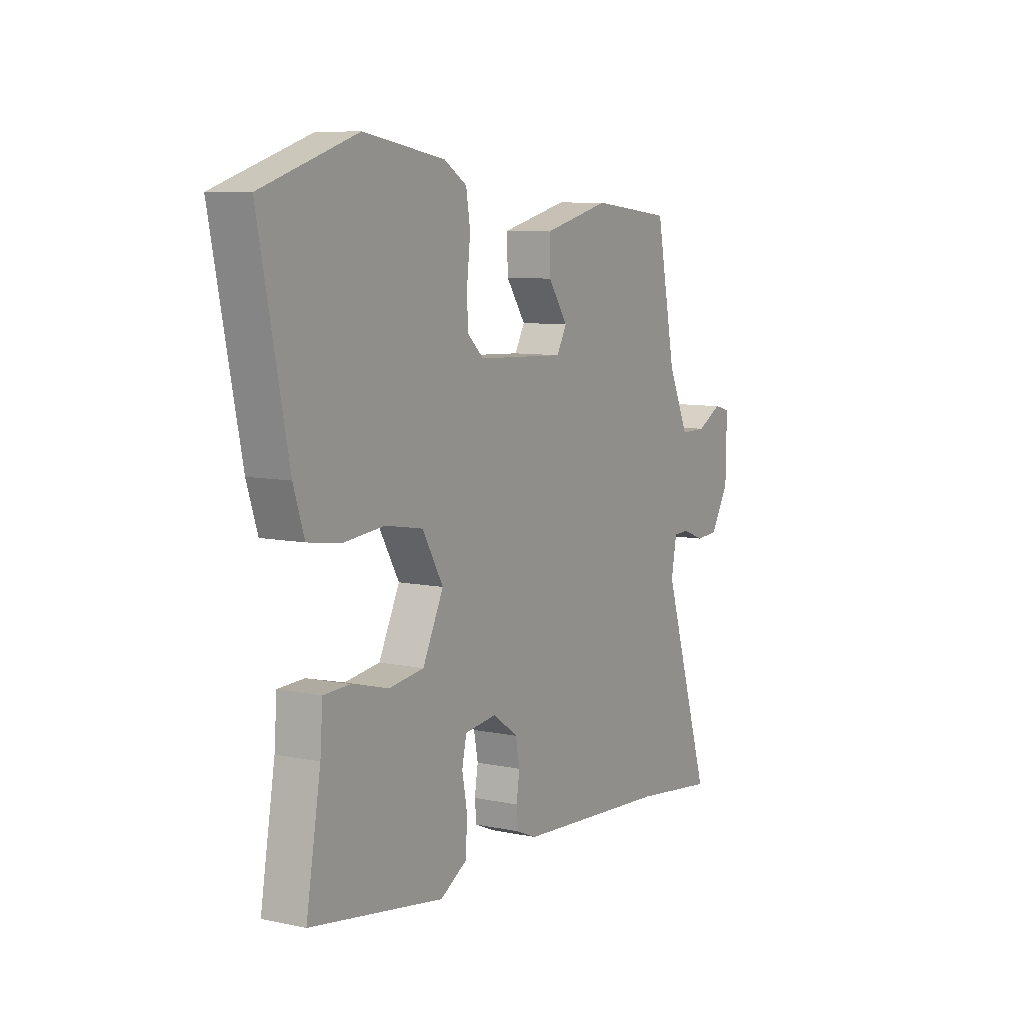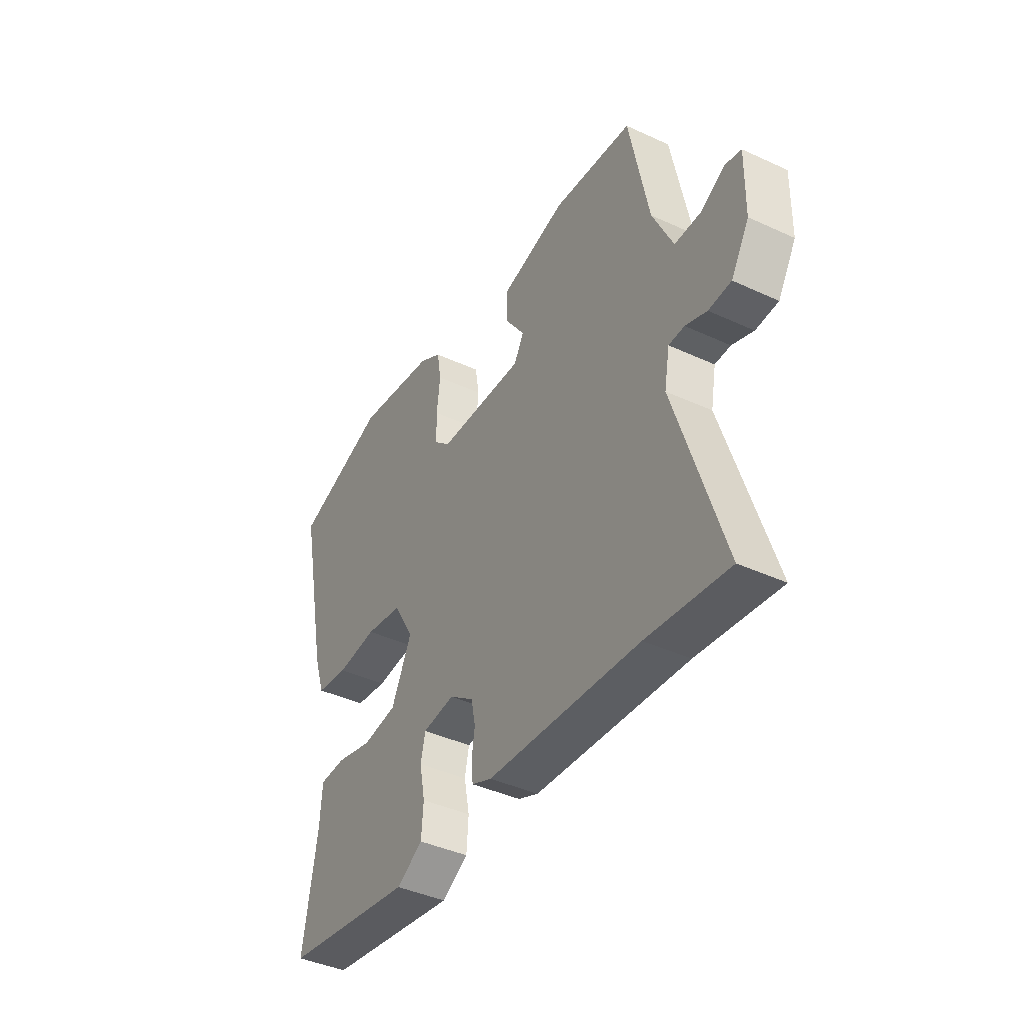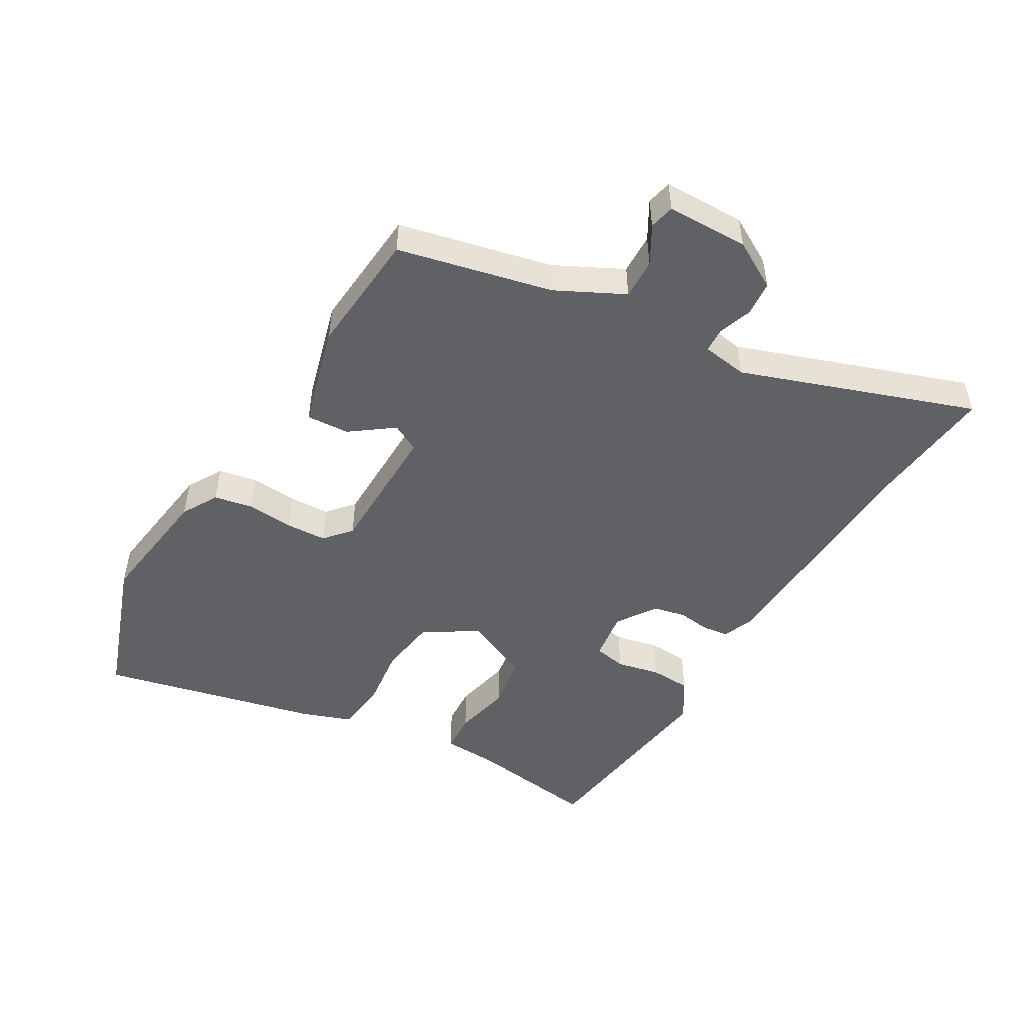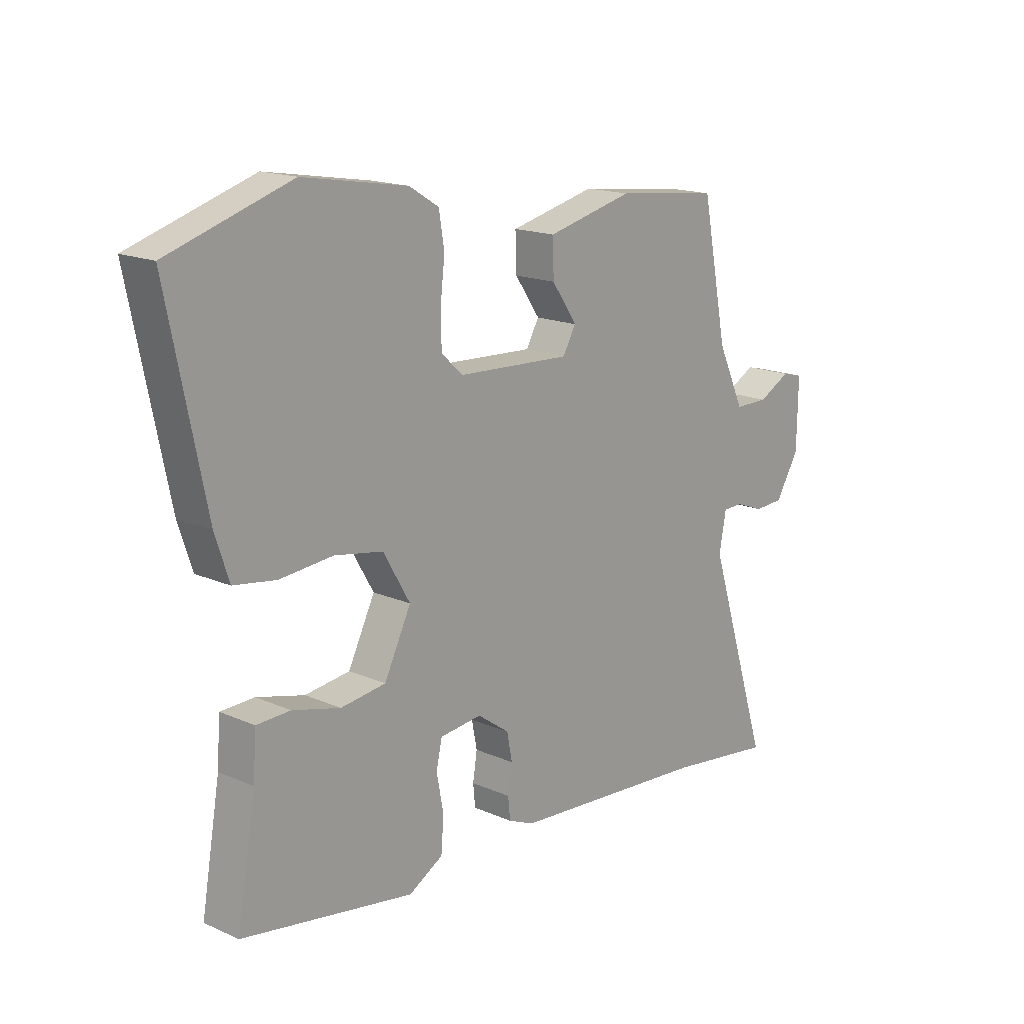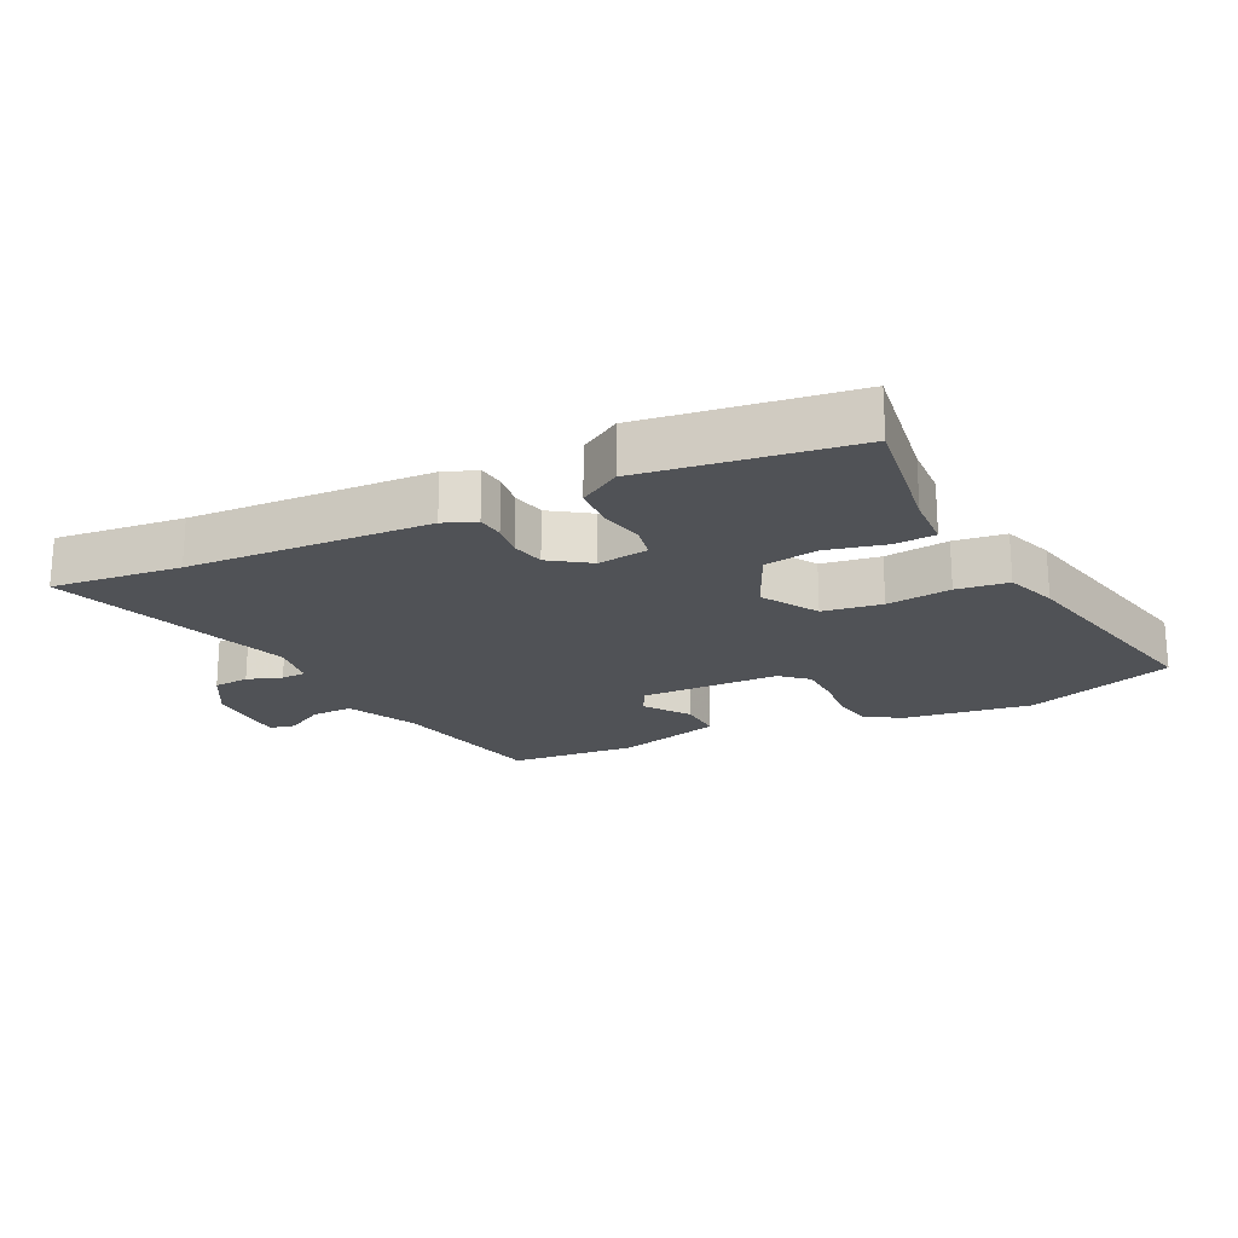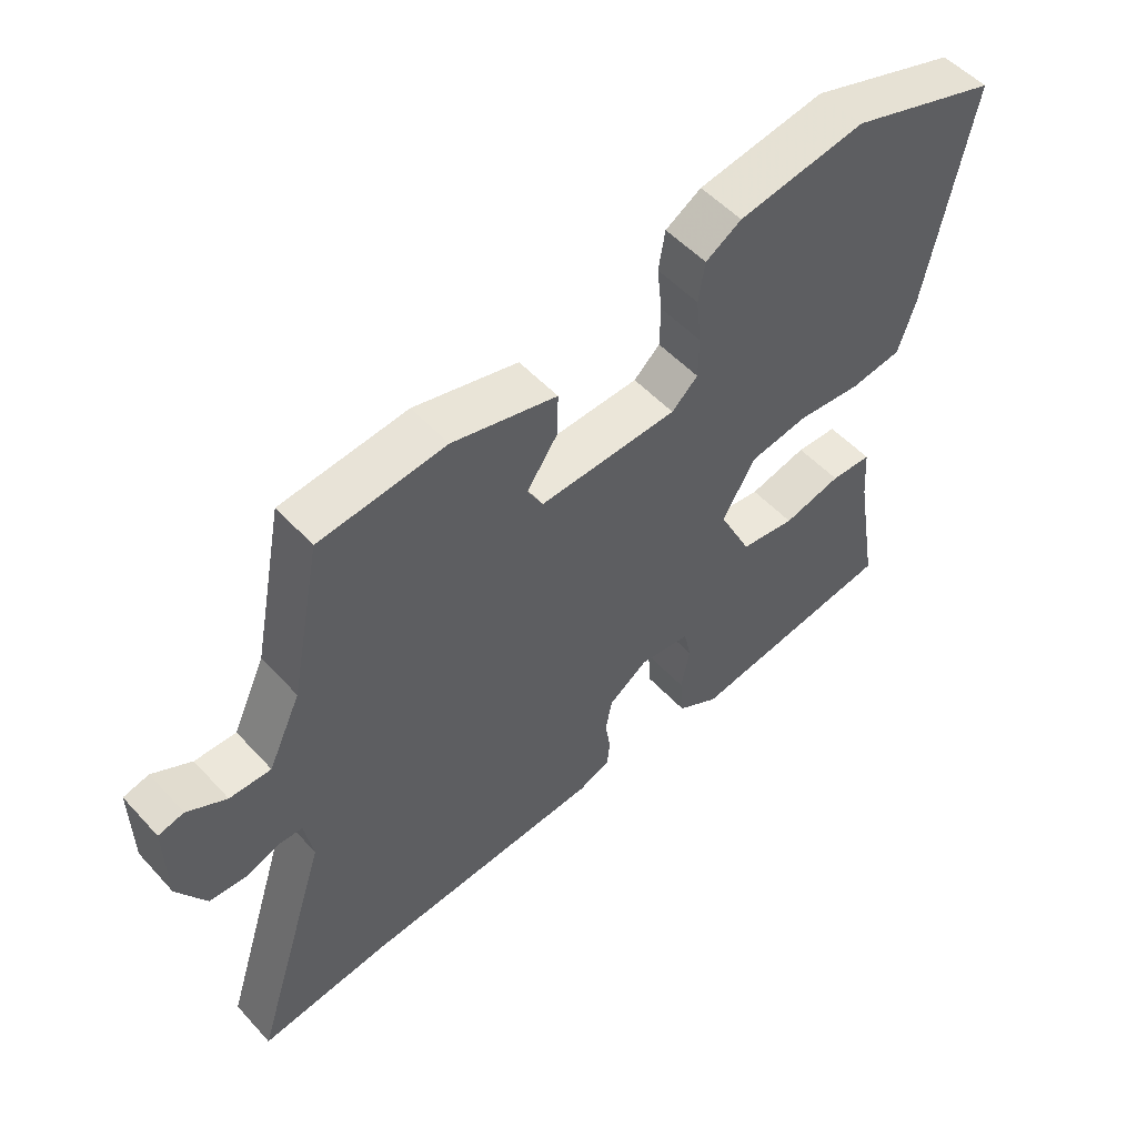
<metadata>
{"format":"obj","ext":"obj","renderer":"f3d","projection":"perspective","resolution":1024,"background":"white","views":[{"elev":8.4,"azim":-60.1,"up":"+Z"},{"elev":-41.4,"azim":60.8,"up":"+Z"},{"elev":-49.4,"azim":61.4,"up":"+Y"},{"elev":16.7,"azim":-48.2,"up":"+Z"},{"elev":-21.0,"azim":-152.7,"up":"+Y"},{"elev":52.3,"azim":138.9,"up":"+Z"}]}
</metadata>
<code>
v 0.655 0.07 -0.52
v 0.457 0.07 -0.494
v 0.086 0.07 -0.466
v 0.037 0.07 -0.445
v 0.033 0.07 -0.404
v 0.041 0.07 -0.353
v 0.031 0.07 -0.302
v -0.029 0.07 -0.259
v -0.107 0.07 -0.268
v -0.118 0.07 -0.318
v -0.105 0.07 -0.386
v -0.11 0.07 -0.45
v -0.174 0.07 -0.487
v -0.494 0.07 -0.434
v -0.459 0.07 -0.229
v -0.453 0.07 -0.146
v -0.39 0.07 -0.144
v -0.301 0.07 -0.167
v -0.217 0.07 -0.156
v -0.167 0.07 -0.054
v -0.217 0.07 0.032
v -0.307 0.07 0.048
v -0.406 0.07 0.039
v -0.485 0.07 0.051
v -0.511 0.07 0.13
v -0.581 0.07 0.474
v -0.353 0.07 0.547
v -0.158 0.07 0.514
v -0.103 0.07 0.48
v -0.093 0.07 0.419
v -0.101 0.07 0.347
v -0.1 0.07 0.283
v -0.06 0.07 0.246
v 0.152 0.07 0.236
v 0.176 0.07 0.279
v 0.129 0.07 0.347
v 0.127 0.07 0.414
v 0.288 0.07 0.453
v 0.482 0.07 0.431
v 0.53 0.07 0.189
v 0.58 0.07 0.082
v 0.643 0.07 0.082
v 0.703 0.07 0.114
v 0.742 0.07 0.104
v 0.74 0.07 -0.024
v 0.696 0.07 -0.097
v 0.641 0.07 -0.1
v 0.589 0.07 -0.08
v 0.551 0.07 -0.081
v 0.538 0.07 -0.152
v 0.655 0 -0.52
v 0.457 0 -0.494
v 0.086 0 -0.466
v 0.037 0 -0.445
v 0.033 0 -0.404
v 0.041 0 -0.353
v 0.031 0 -0.302
v -0.029 0 -0.259
v -0.107 0 -0.268
v -0.118 0 -0.318
v -0.105 0 -0.386
v -0.11 0 -0.45
v -0.174 0 -0.487
v -0.494 0 -0.434
v -0.459 0 -0.229
v -0.453 0 -0.146
v -0.39 0 -0.144
v -0.301 0 -0.167
v -0.217 0 -0.156
v -0.167 0 -0.054
v -0.217 0 0.032
v -0.307 0 0.048
v -0.406 0 0.039
v -0.485 0 0.051
v -0.511 0 0.13
v -0.581 0 0.474
v -0.353 0 0.547
v -0.158 0 0.514
v -0.103 0 0.48
v -0.093 0 0.419
v -0.101 0 0.347
v -0.1 0 0.283
v -0.06 0 0.246
v 0.152 0 0.236
v 0.176 0 0.279
v 0.129 0 0.347
v 0.127 0 0.414
v 0.288 0 0.453
v 0.482 0 0.431
v 0.53 0 0.189
v 0.58 0 0.082
v 0.643 0 0.082
v 0.703 0 0.114
v 0.742 0 0.104
v 0.74 0 -0.024
v 0.696 0 -0.097
v 0.641 0 -0.1
v 0.589 0 -0.08
v 0.551 0 -0.081
v 0.538 0 -0.152
f 46 47 48
f 45 46 48
f 44 45 48
f 43 44 48
f 42 43 48
f 41 42 48 49
f 40 41 49 50
f 39 40 50
f 38 39 50
f 37 38 50
f 36 37 50
f 35 36 50
f 29 30 31
f 28 29 31
f 27 28 31
f 26 27 31
f 25 26 31
f 24 25 31
f 23 24 31
f 22 23 31
f 21 22 31 32
f 20 21 32 33
f 15 16 17 18
f 15 18 19
f 14 15 19
f 13 14 19
f 12 13 19
f 11 12 19
f 10 11 19
f 9 10 19 20
f 4 5 6
f 3 4 6
f 2 3 6
f 2 6 7
f 1 2 7
f 50 1 7
f 35 50 7
f 34 35 7
f 20 33 34
f 9 20 34
f 8 9 34
f 7 8 34
f 98 97 96
f 98 96 95
f 98 95 94
f 98 94 93
f 98 93 92
f 99 98 92 91
f 100 99 91 90
f 100 90 89
f 100 89 88
f 100 88 87
f 100 87 86
f 100 86 85
f 81 80 79
f 81 79 78
f 81 78 77
f 81 77 76
f 81 76 75
f 81 75 74
f 81 74 73
f 81 73 72
f 82 81 72 71
f 83 82 71 70
f 68 67 66 65
f 69 68 65
f 69 65 64
f 69 64 63
f 69 63 62
f 69 62 61
f 69 61 60
f 70 69 60 59
f 56 55 54
f 56 54 53
f 56 53 52
f 57 56 52
f 57 52 51
f 57 51 100
f 57 100 85
f 57 85 84
f 84 83 70
f 84 70 59
f 84 59 58
f 84 58 57
f 1 51 52 2
f 2 52 53 3
f 3 53 54 4
f 4 54 55 5
f 5 55 56 6
f 6 56 57 7
f 7 57 58 8
f 8 58 59 9
f 9 59 60 10
f 10 60 61 11
f 11 61 62 12
f 12 62 63 13
f 13 63 64 14
f 14 64 65 15
f 15 65 66 16
f 16 66 67 17
f 17 67 68 18
f 18 68 69 19
f 19 69 70 20
f 20 70 71 21
f 21 71 72 22
f 22 72 73 23
f 23 73 74 24
f 24 74 75 25
f 25 75 76 26
f 26 76 77 27
f 27 77 78 28
f 28 78 79 29
f 29 79 80 30
f 30 80 81 31
f 31 81 82 32
f 32 82 83 33
f 33 83 84 34
f 34 84 85 35
f 35 85 86 36
f 36 86 87 37
f 37 87 88 38
f 38 88 89 39
f 39 89 90 40
f 40 90 91 41
f 41 91 92 42
f 42 92 93 43
f 43 93 94 44
f 44 94 95 45
f 45 95 96 46
f 46 96 97 47
f 47 97 98 48
f 48 98 99 49
f 49 99 100 50
f 50 100 51 1

</code>
